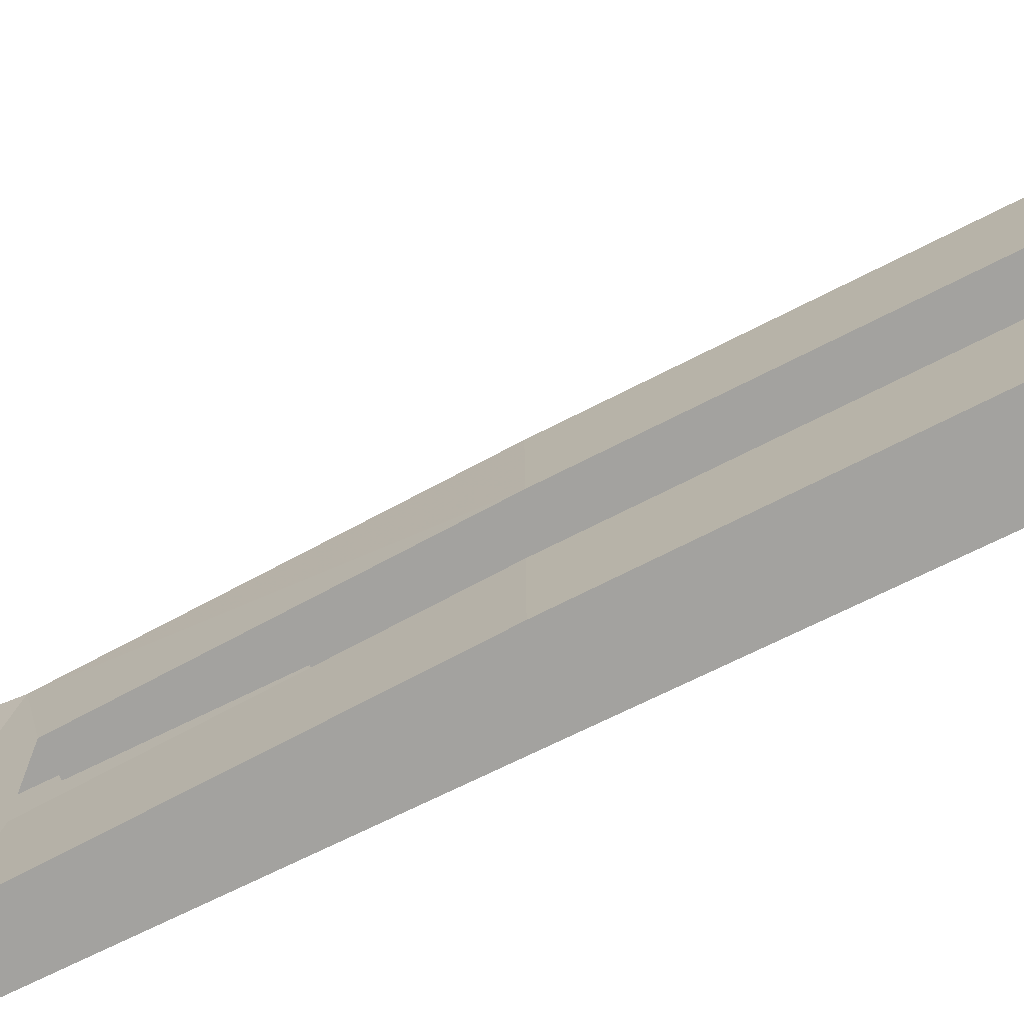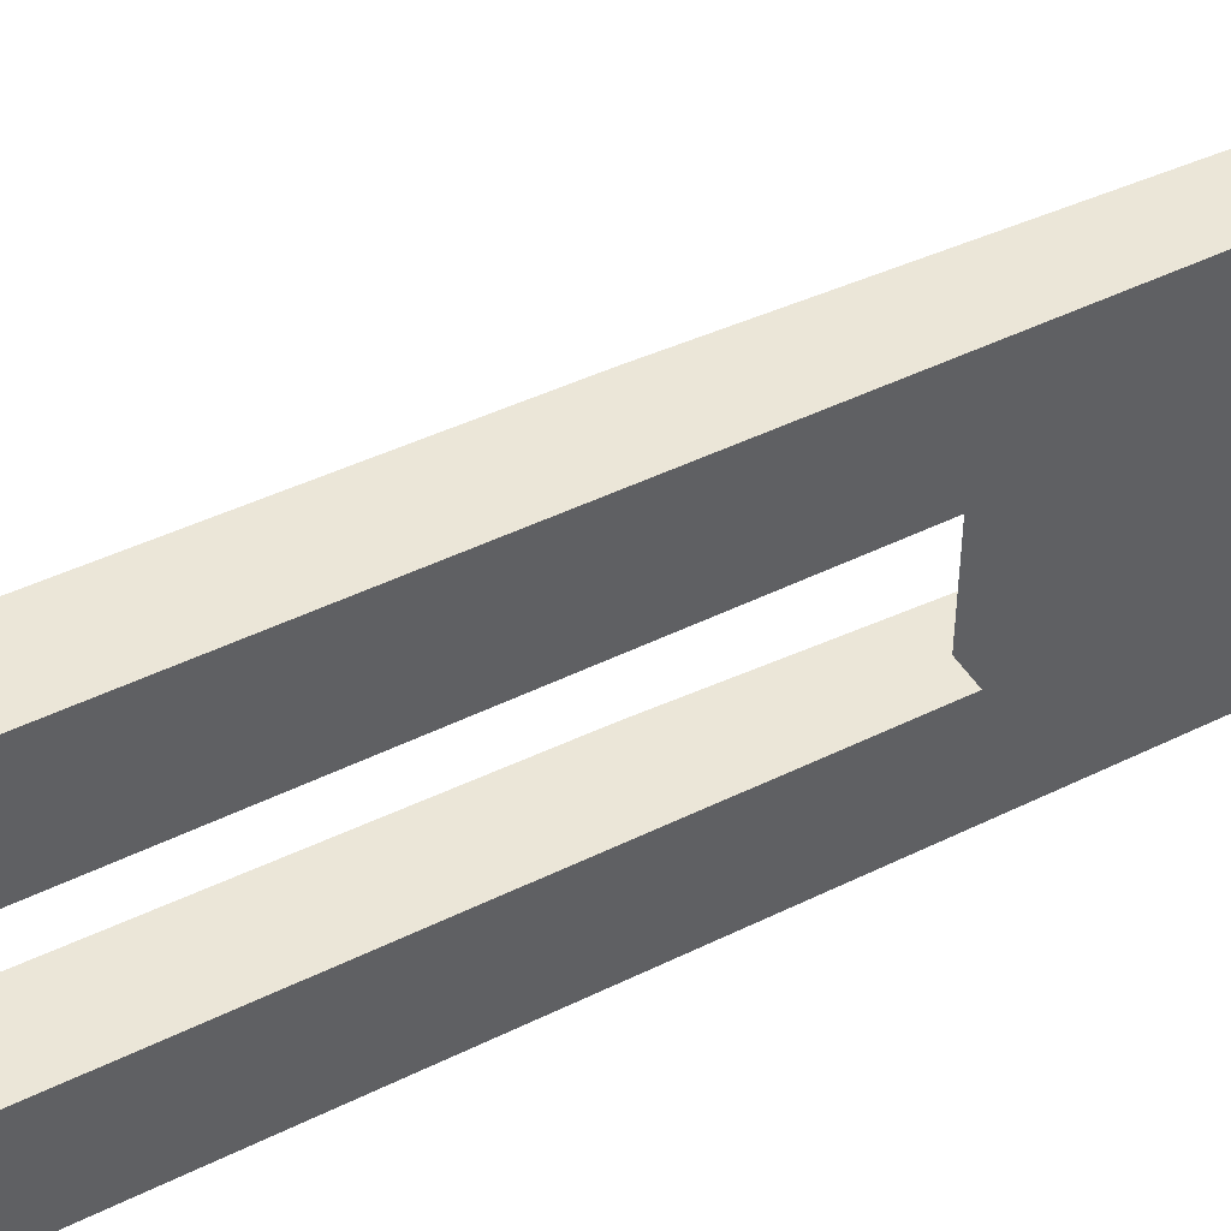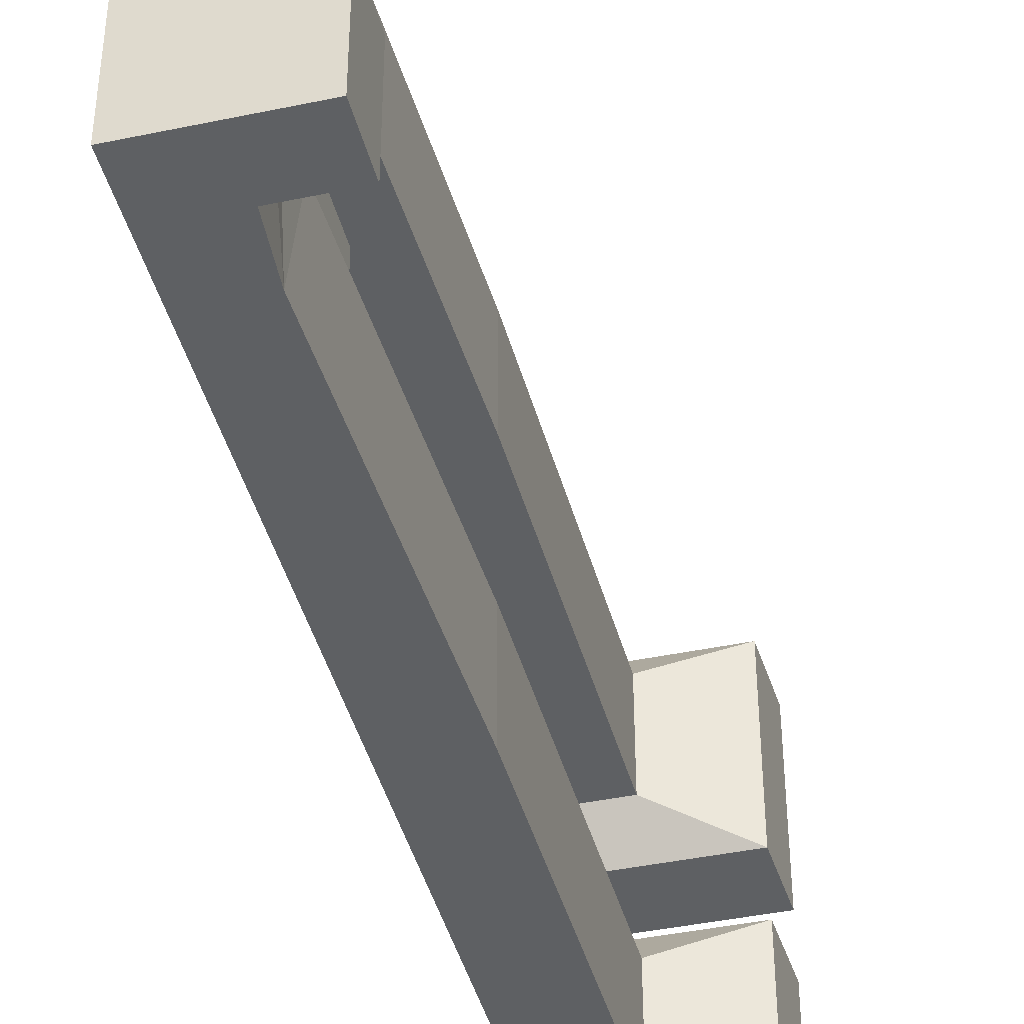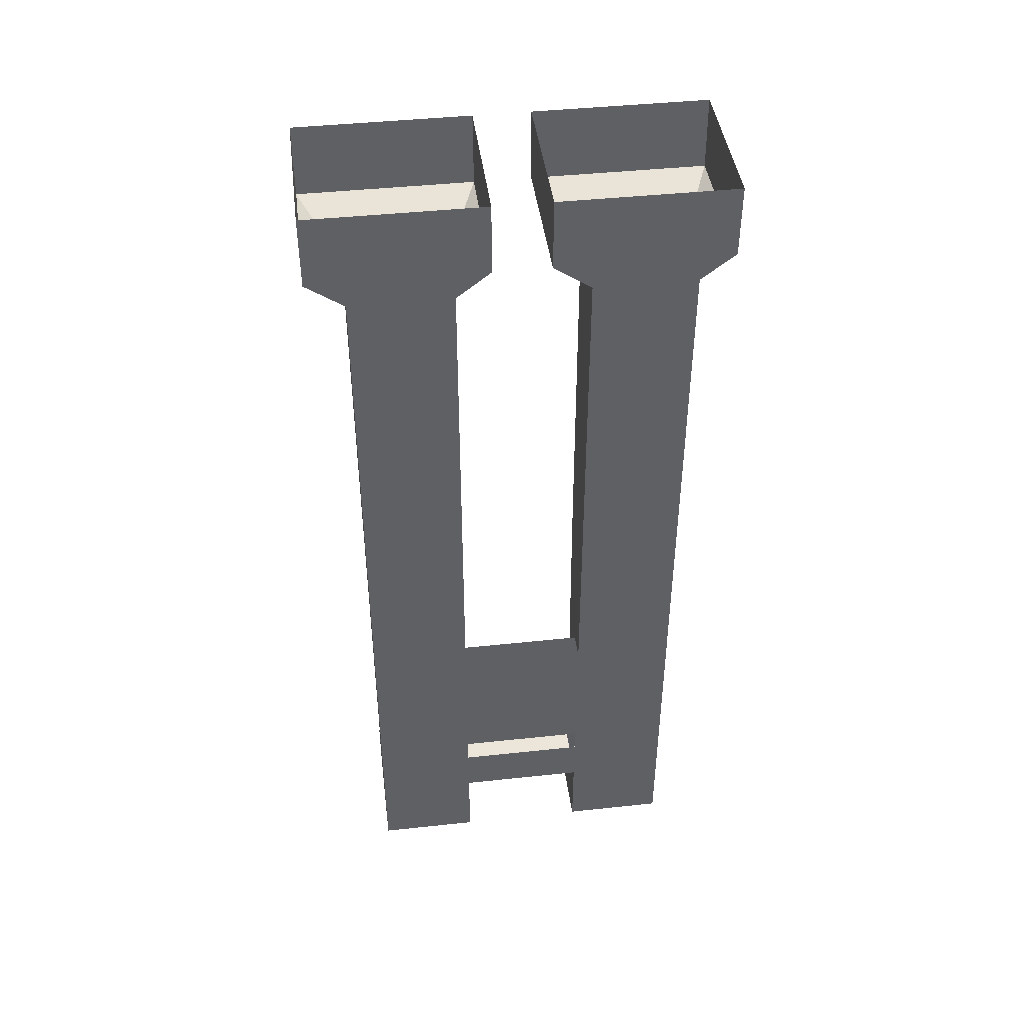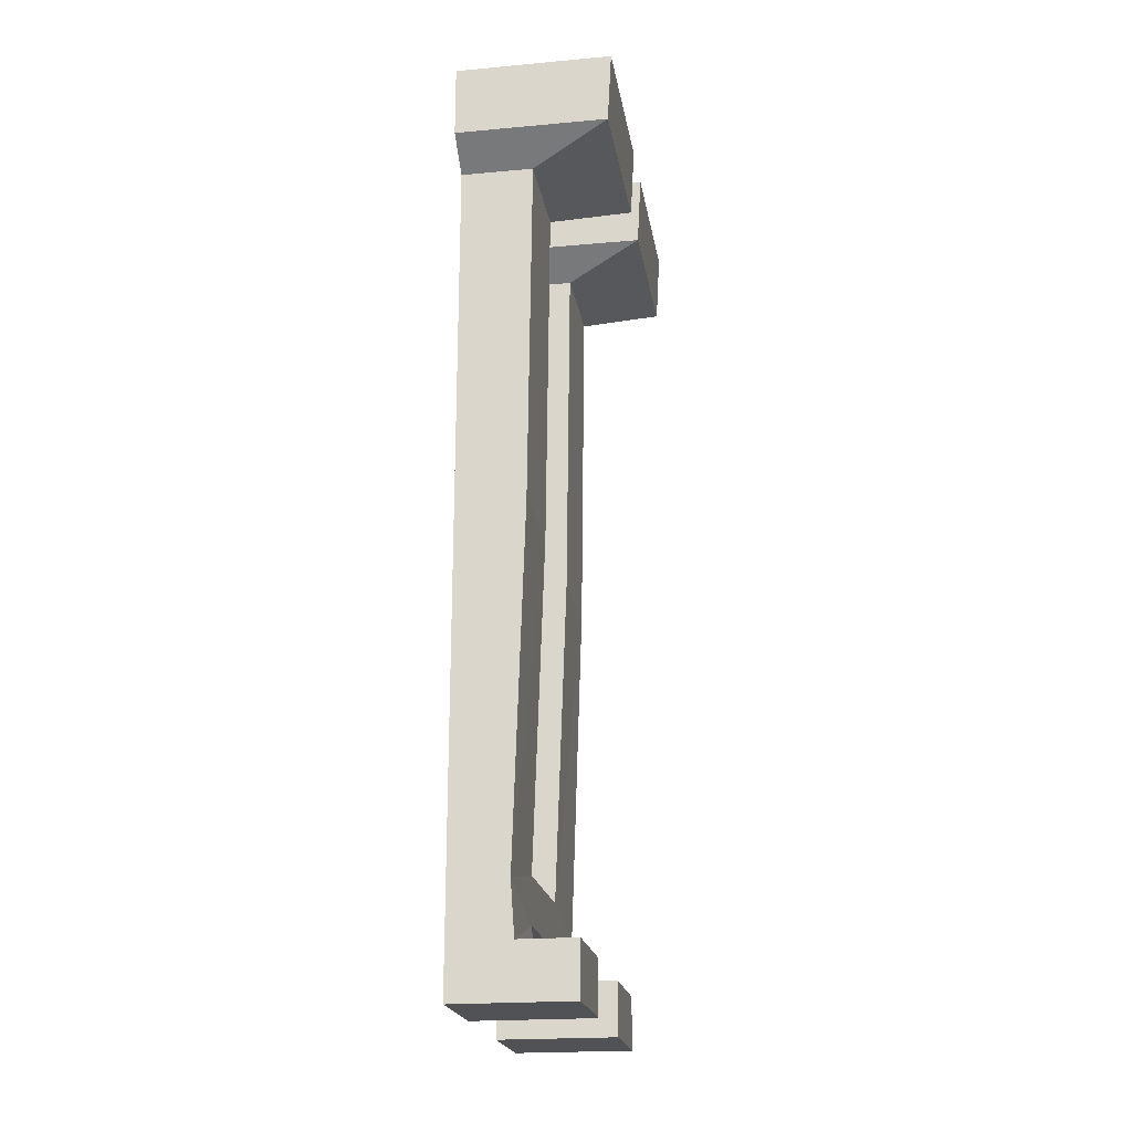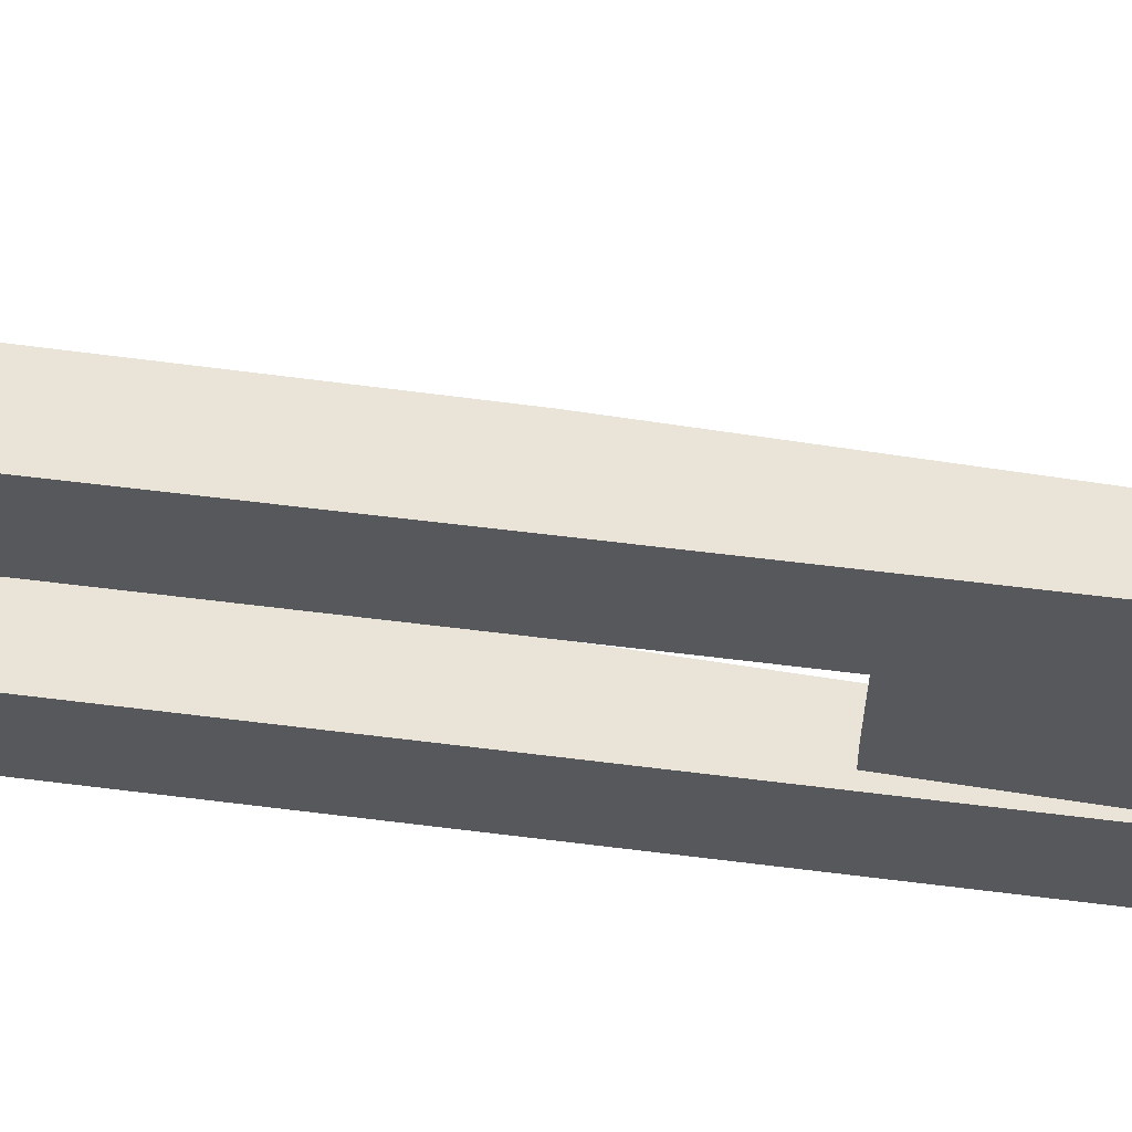
<metadata>
{"format":"obj","ext":"obj","renderer":"f3d","projection":"perspective","resolution":1024,"background":"white","views":[{"elev":-72.5,"azim":116.2,"up":"+Z"},{"elev":46.1,"azim":-119.4,"up":"+Z"},{"elev":-42.3,"azim":14.1,"up":"+Z"},{"elev":43.7,"azim":-97.2,"up":"+Y"},{"elev":-21.0,"azim":9.2,"up":"+Y"},{"elev":60.9,"azim":-82.7,"up":"+Z"}]}
</metadata>
<code>
v -0.5 -0.2031 -0.3516
v -0.5 -0.2031 -0.1406
v -0.5 -0.1484 -0.07031
v -0.5 -0.1484 -0.4297
v -0.3516 -0.2031 -0.3516
v -0.3594 -0.9297 -0.3516
v -0.5 -0.9297 -0.3516
v -0.5 -0.9297 -0.1406
v -0.3516 -0.2031 -0.1406
v -0.1875 -0.1484 -0.07031
v -0.5 0 -0.07031
v -0.5 0 -0.4297
v -0.1875 -0.1484 -0.4297
v -0.3594 -0.9297 -0.1406
v -0.3828 -1.609 -0.1406
v -0.3828 -1.656 -0.3516
v -0.5 -1.664 -0.3516
v -0.5 -1.266 -0.1406
v -0.1797 0 -0.4297
v -0.1797 0 -0.07031
v -0.3516 0 -0.07031
v -0.3516 0 -0.4297
v -0.5 -1.609 -0.1406
v -0.5 -1.711 -0.1406
v -0.5 -1.711 0.125
v -0.5 -1.609 0.125
v -0.5 -1.664 0.3359
v -0.5 -0.9297 0.3359
v -0.5 -1.266 0.125
v -0.5 -0.9297 0.125
v -0.4453 -1.266 0.125
v -0.3594 -0.9297 0.125
v -0.3828 -1.609 0.125
v -0.4453 -1.609 0.125
v -0.4453 -1.609 -0.1406
v -0.4453 -1.266 -0.1406
v -0.3828 -1.703 -0.1406
v -0.375 -1.766 -0.1406
v -0.375 -1.766 -0.3516
v -0.5 -1.875 -0.3516
v -0.5 -1.875 -0.1406
v -0.3828 -1.703 0.125
v -0.375 -1.766 0.125
v -0.5 -1.875 0.125
v -0.5 -1.875 0.3359
v -0.3828 -1.656 0.3359
v -0.3594 -0.9297 0.3359
v -0.3516 -0.2031 0.3359
v -0.5 -0.2031 0.3359
v -0.5 -0.2031 0.125
v -0.3516 -0.2031 0.125
v -0.2578 -1.875 -0.1406
v -0.2578 -1.766 -0.1406
v -0.2578 -1.766 -0.3516
v -0.2578 -1.875 -0.3516
v -0.1875 -0.1484 0.4062
v -0.5 -0.1484 0.4062
v -0.5 -0.1484 0.04688
v -0.1875 -0.1484 0.04688
v -0.1797 0 0.04688
v -0.1797 0 0.4062
v -0.3516 0 0.4062
v -0.5 0 0.4062
v -0.5 0 0.04688
v -0.3516 0 0.04688
v -0.375 -1.766 0.3359
v -0.2578 -1.875 0.3359
v -0.2578 -1.766 0.3359
v -0.2578 -1.766 0.125
v -0.2578 -1.875 0.125
f 1 2 3
f 1 3 4
f 1 4 5
f 2 9 3
f 3 9 10
f 4 13 5
f 5 13 10
f 5 10 9
f 6 14 15
f 6 15 16
f 7 17 8
f 8 17 18
f 17 23 18
f 23 17 24
f 23 24 25
f 23 25 26
f 26 25 27
f 26 27 28
f 26 28 29
f 29 28 30
f 16 15 37
f 16 37 38
f 16 38 39
f 17 40 24
f 24 40 41
f 24 37 42
f 24 42 25
f 25 44 27
f 27 44 45
f 32 47 46
f 32 46 33
f 33 46 42
f 33 42 37
f 33 37 15
f 48 51 56
f 48 56 57
f 48 57 49
f 49 57 50
f 50 57 58
f 50 58 51
f 51 58 59
f 51 59 56
f 42 46 66
f 42 66 43
f 1 5 6
f 1 6 7
f 2 8 9
f 3 10 11
f 3 11 4
f 4 11 12
f 4 12 13
f 6 16 7
f 7 16 17
f 8 18 14
f 8 14 9
f 10 13 19
f 10 19 20
f 10 20 21
f 10 21 11
f 19 13 22
f 22 13 12
f 29 30 31
f 31 30 32
f 31 32 33
f 31 33 34
f 36 35 15
f 36 15 14
f 36 14 18
f 16 39 17
f 17 39 40
f 24 41 37
f 25 42 43
f 25 43 44
f 27 45 46
f 27 46 47
f 27 47 28
f 28 47 48
f 28 48 49
f 30 50 32
f 32 50 51
f 37 41 38
f 38 41 52
f 38 52 53
f 54 55 39
f 39 55 40
f 56 59 60
f 56 60 61
f 56 61 62
f 56 62 63
f 56 63 57
f 57 63 58
f 58 63 64
f 58 64 59
f 59 64 65
f 59 65 60
f 46 45 66
f 66 45 67
f 66 67 68
f 69 70 43
f 43 70 44
f 1 7 2
f 2 7 8
f 5 9 14
f 5 14 6
f 28 49 30
f 30 49 50
f 32 51 47
f 47 51 48
f 31 34 35
f 31 35 36
f 53 52 54
f 54 52 55
f 40 55 41
f 41 55 52
f 68 67 69
f 69 67 70
f 44 70 45
f 45 70 67

</code>
